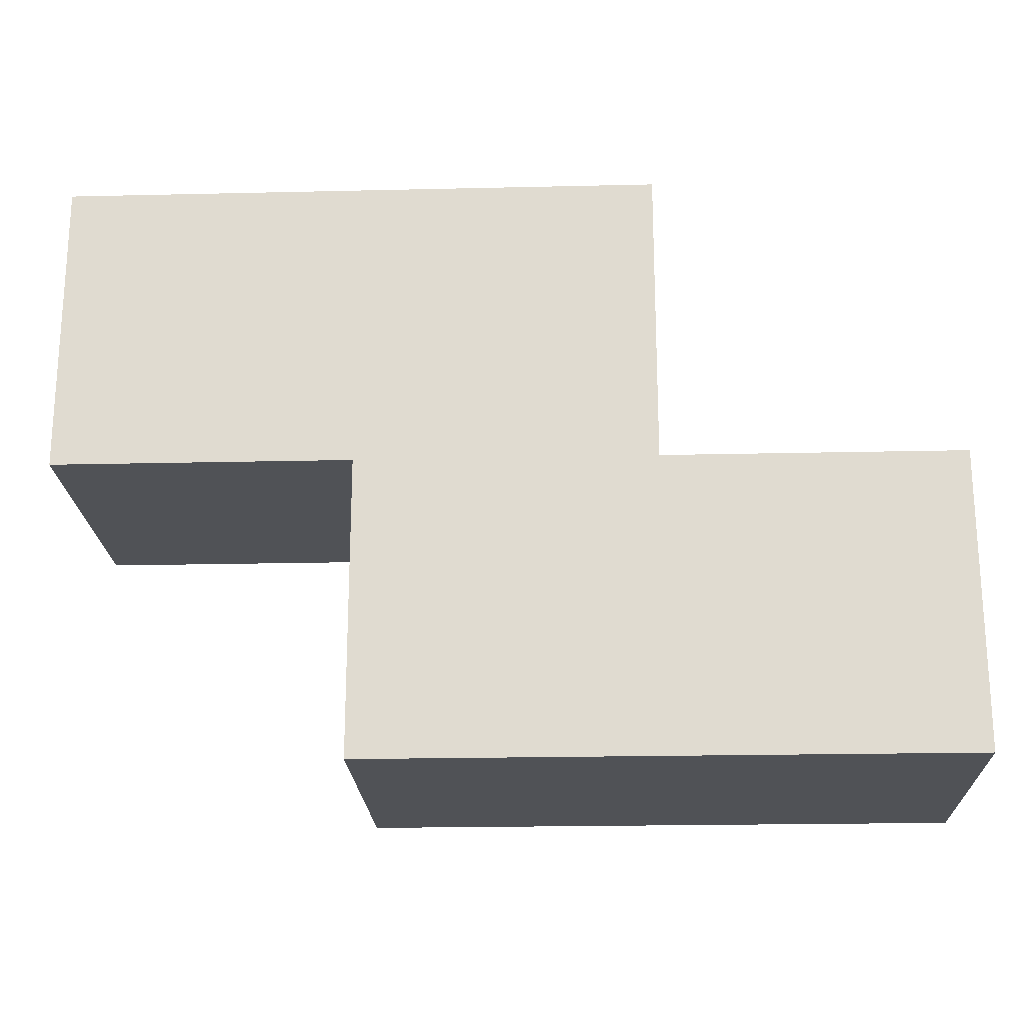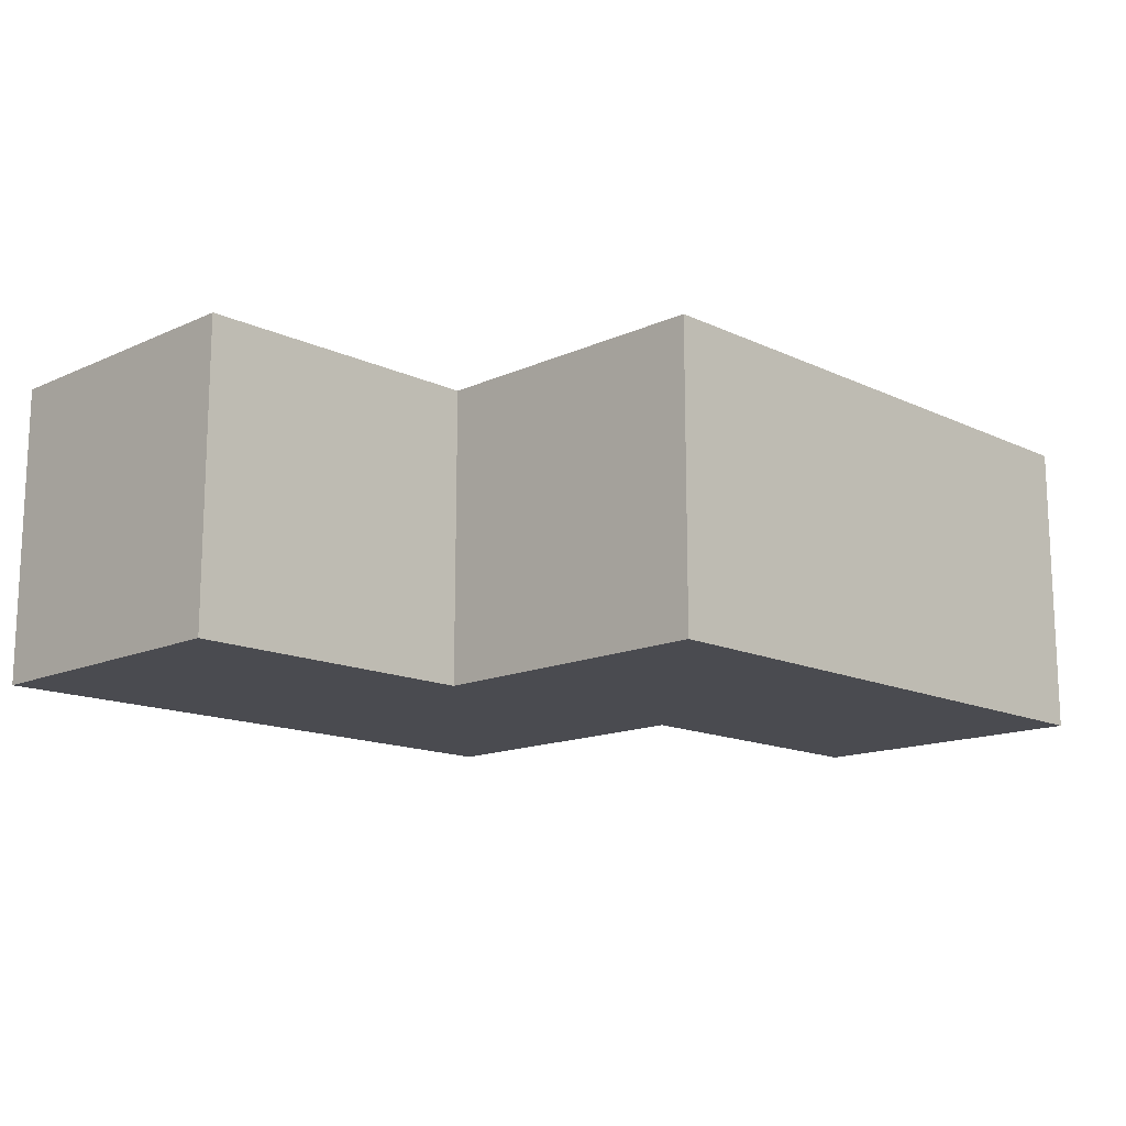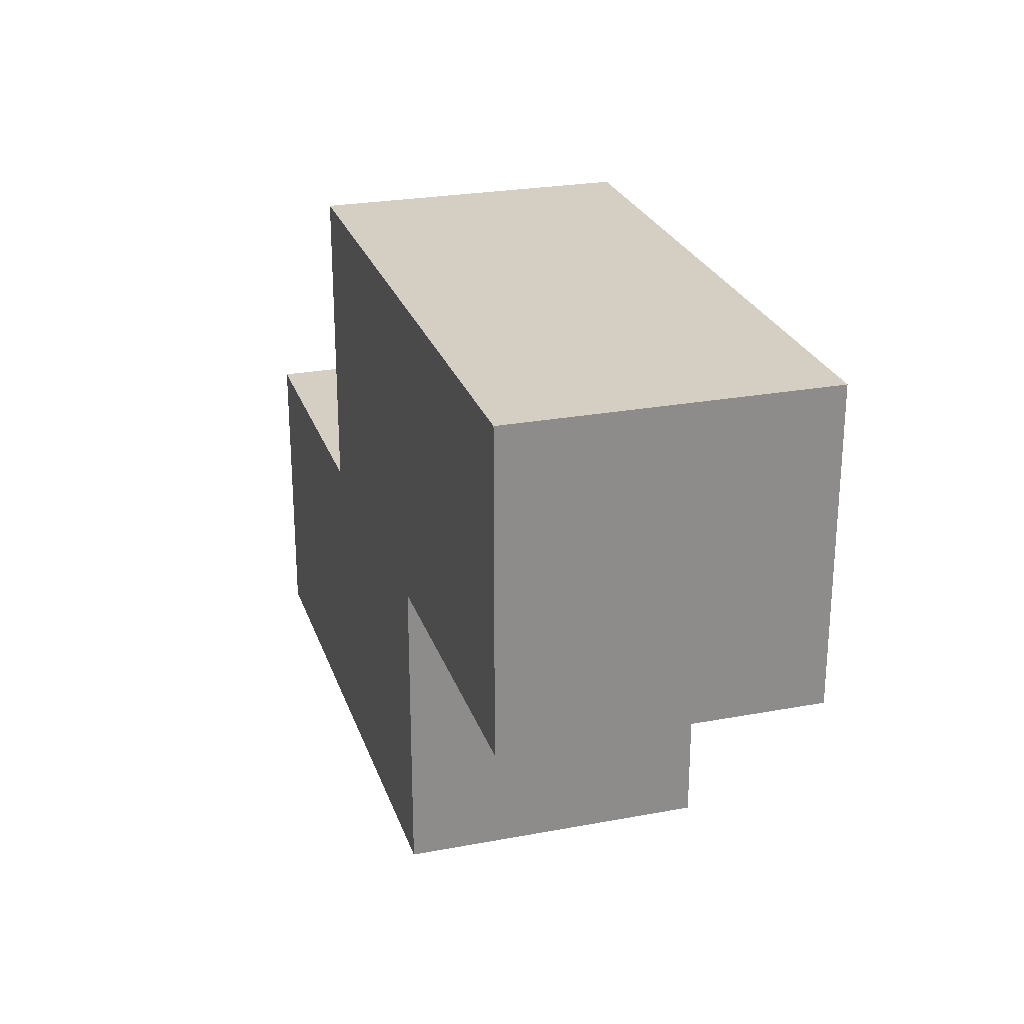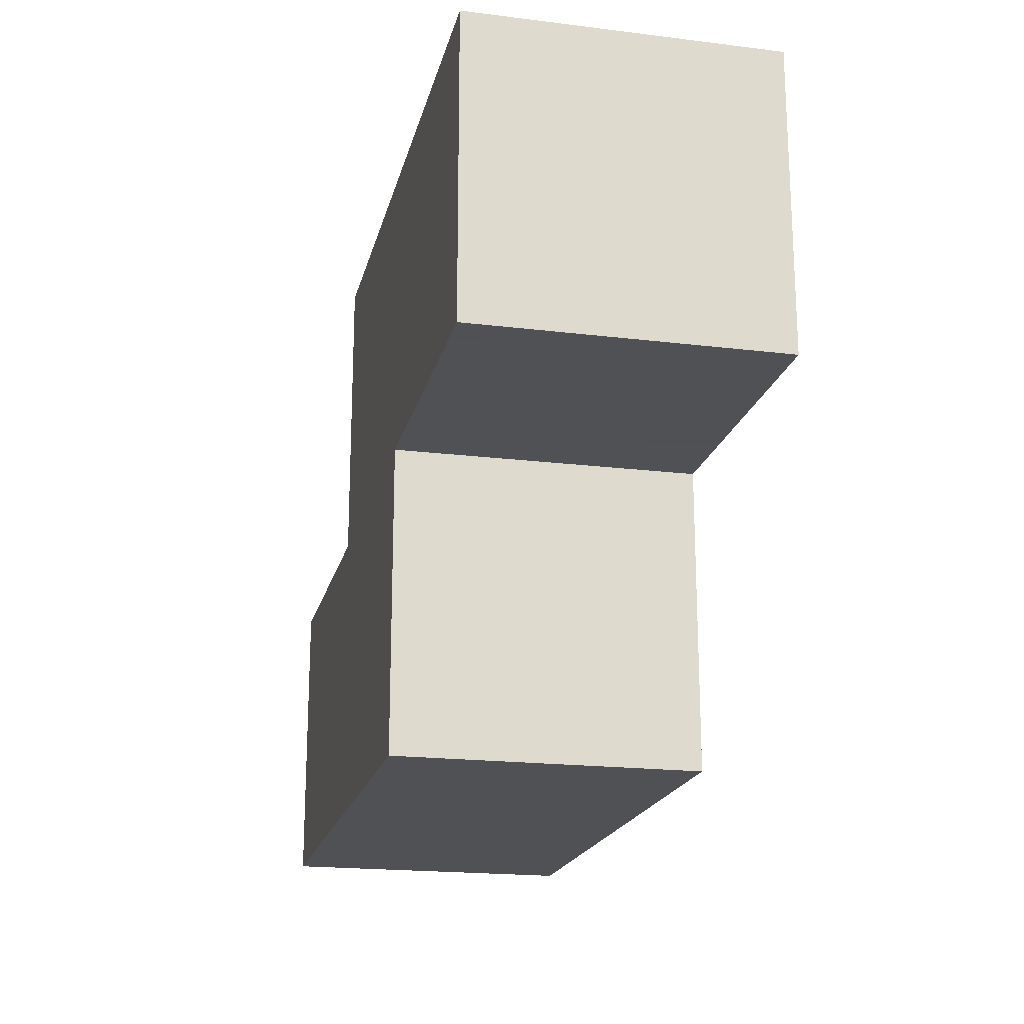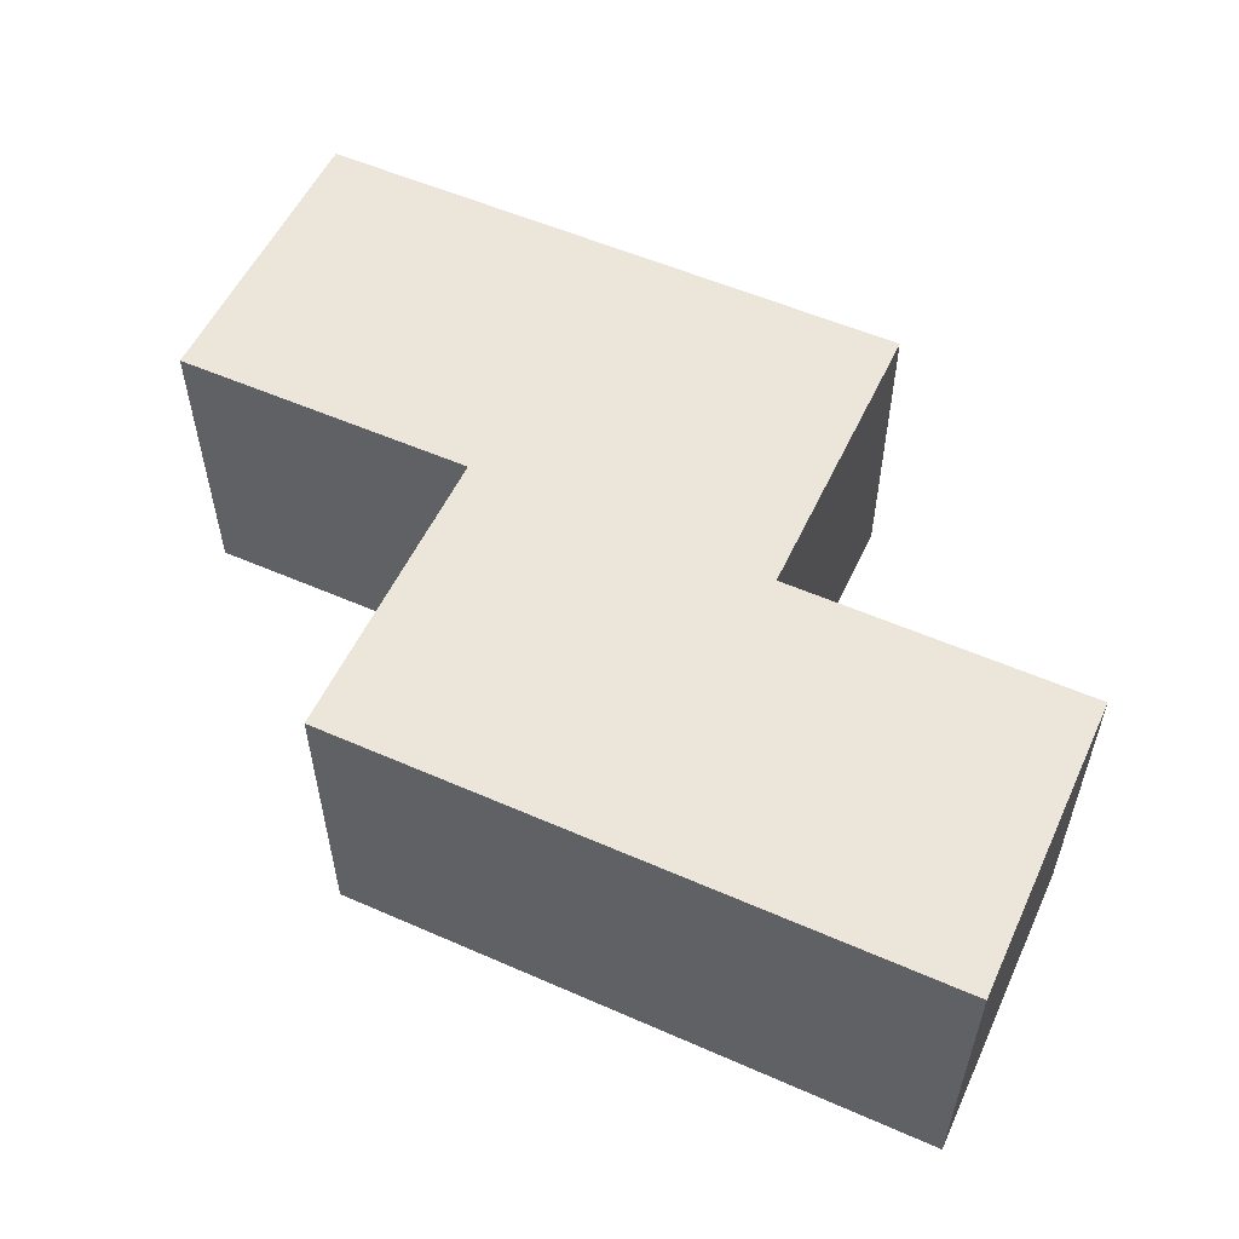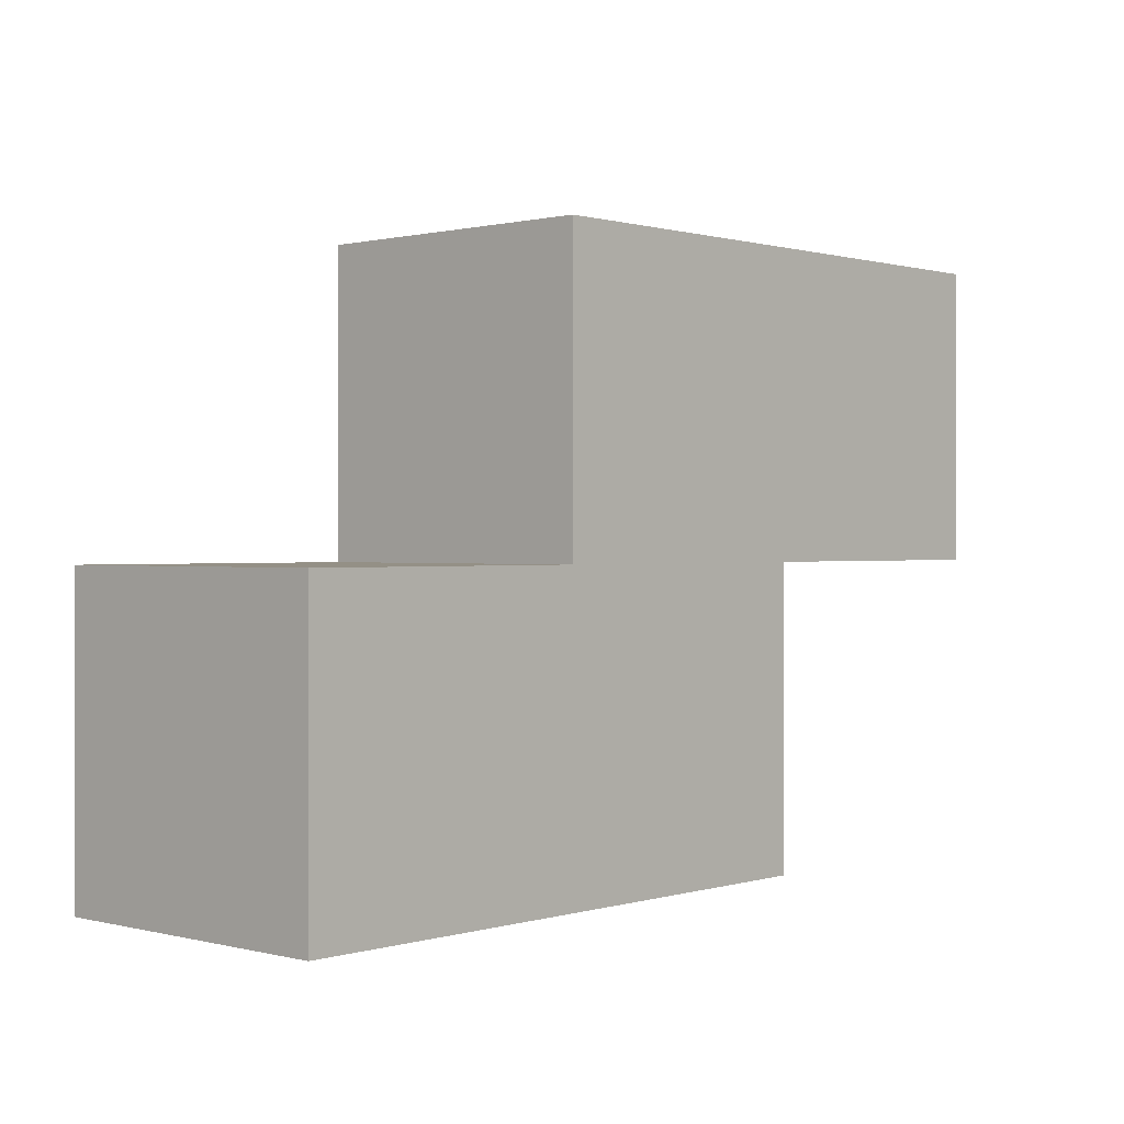
<metadata>
{"format":"obj","ext":"obj","renderer":"f3d","projection":"perspective","resolution":1024,"background":"white","views":[{"elev":-20.8,"azim":-177.6,"up":"+Z"},{"elev":-14.5,"azim":134.5,"up":"+Y"},{"elev":25.5,"azim":73.3,"up":"+Z"},{"elev":-19.5,"azim":77.1,"up":"+Z"},{"elev":55.2,"azim":24.8,"up":"+Y"},{"elev":0.6,"azim":-47.5,"up":"+Z"}]}
</metadata>
<code>
o obj_0
v -10 		10 		0
v -30 		10 		-20
v -30 		10 		0
v 30 		-10 		0
v 10 		-10 		0
v 10 		10 		0
v 30 		10 		0
v 30 		-10 		20
v 30 		10 		20
v -10 		10 		20
v 10 		-10 		-20
v 10 		10 		-20
v -10 		-10 		0
v -10 		-10 		20
v -30 		-10 		0
v -30 		-10 		-20
g group_0_15277357
f 1 2 3
f 4 5 6
f 4 6 7
f 8 5 4
f 9 7 6
f 8 4 7
f 8 7 9
f 1 10 6
f 9 6 10
f 2 12 11
f 13 11 5
f 5 11 12
f 5 12 6
f 9 10 14
f 9 14 8
f 14 13 5
f 14 5 8
f 1 3 15
f 1 15 13
f 11 16 2
f 11 13 16
f 15 16 13
f 2 1 12
f 6 12 1
f 14 10 1
f 14 1 13
f 3 2 16
f 3 16 15

</code>
